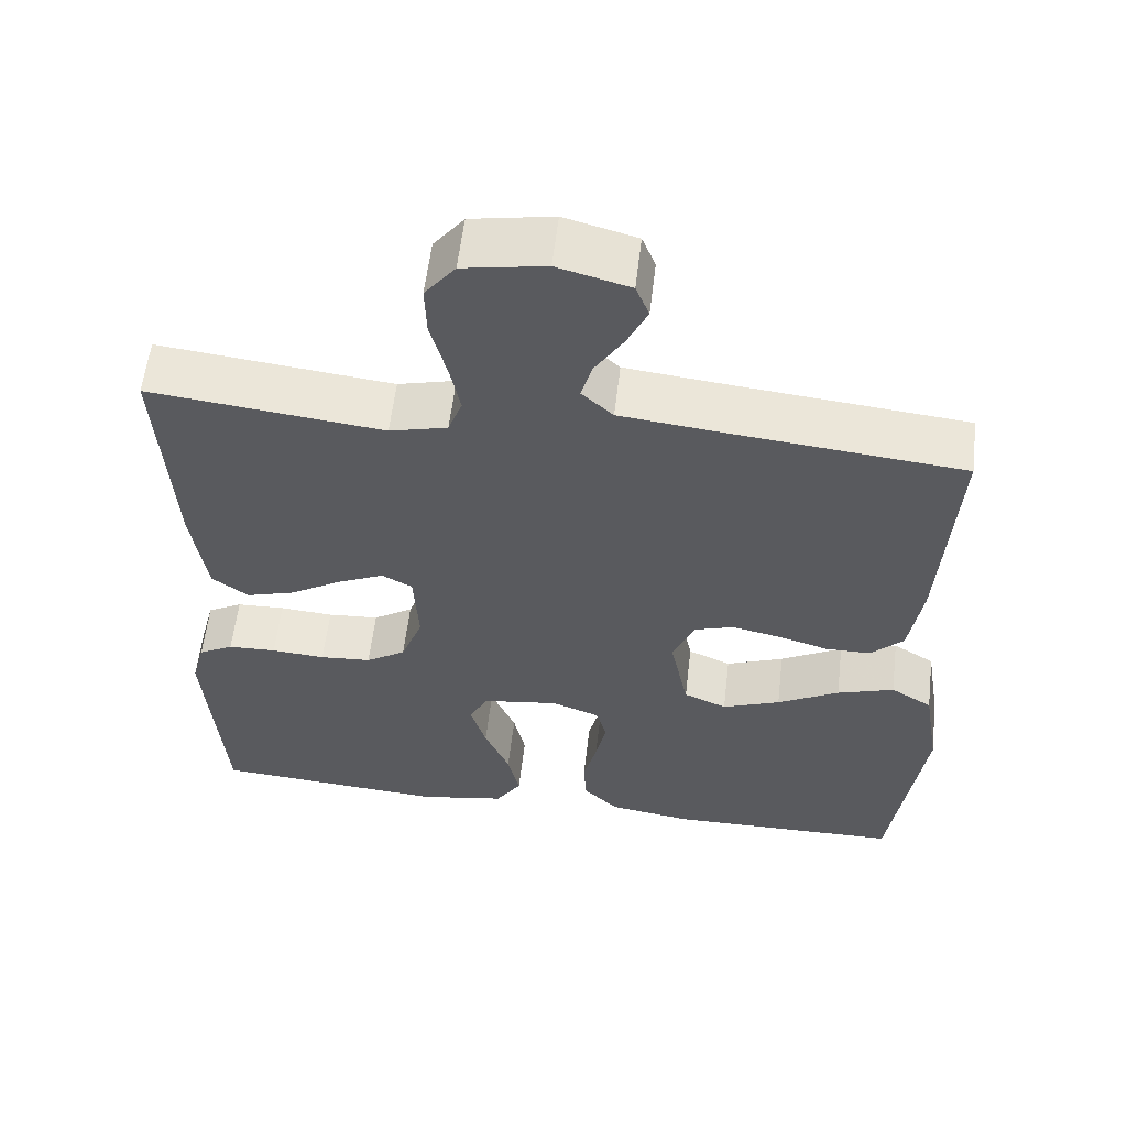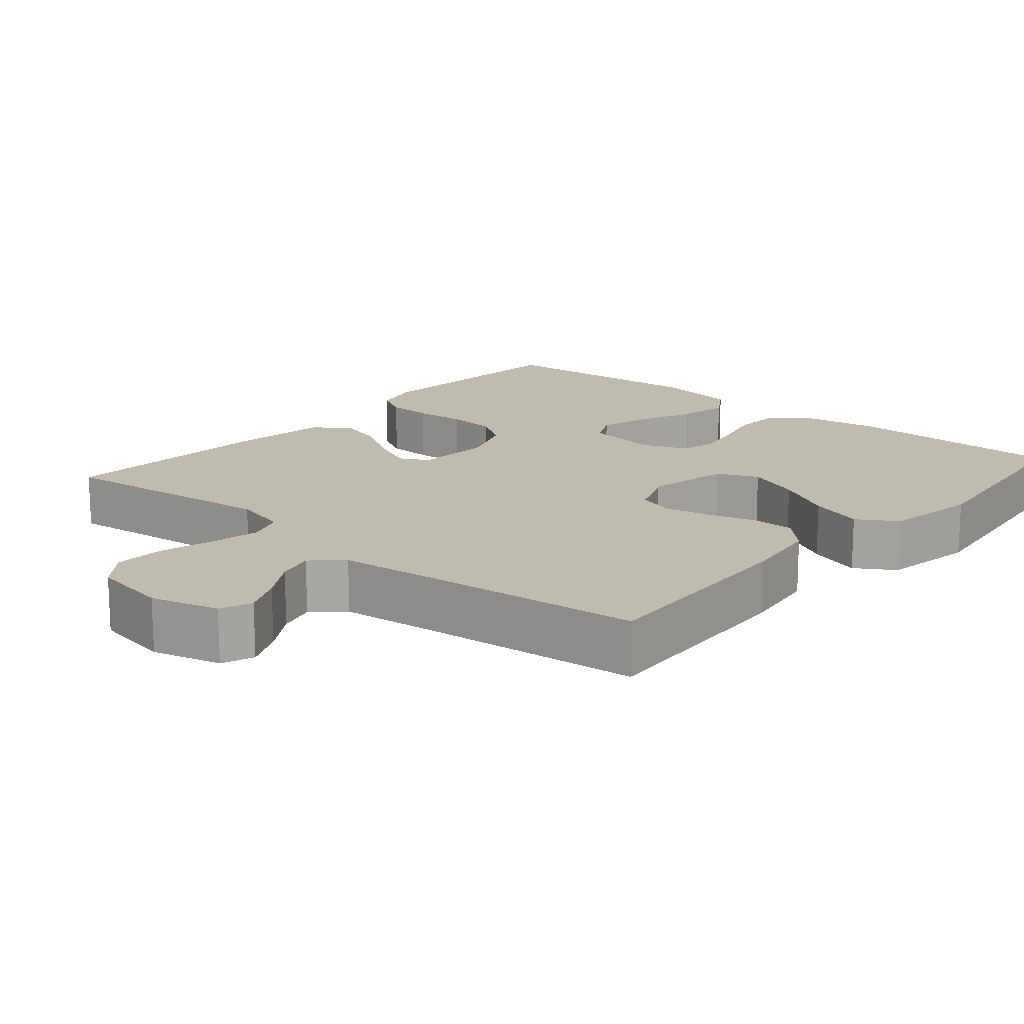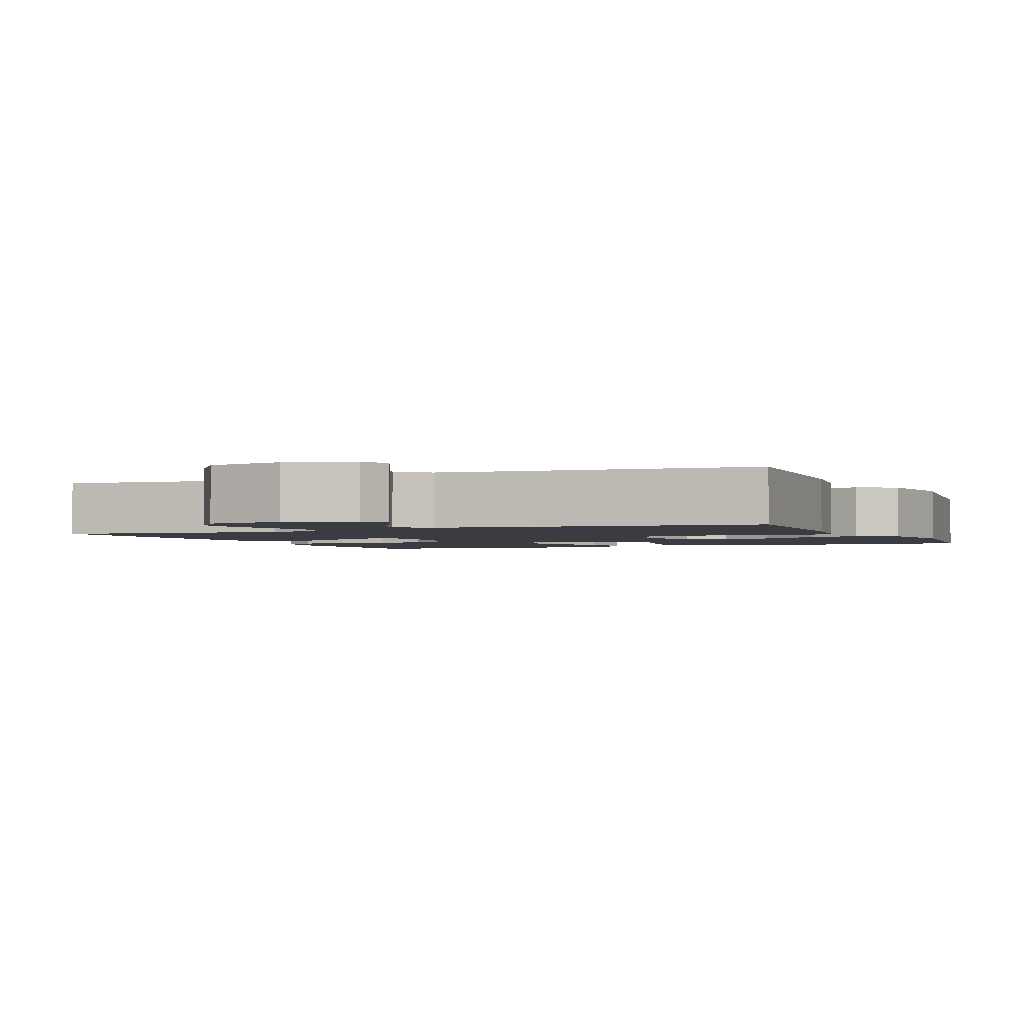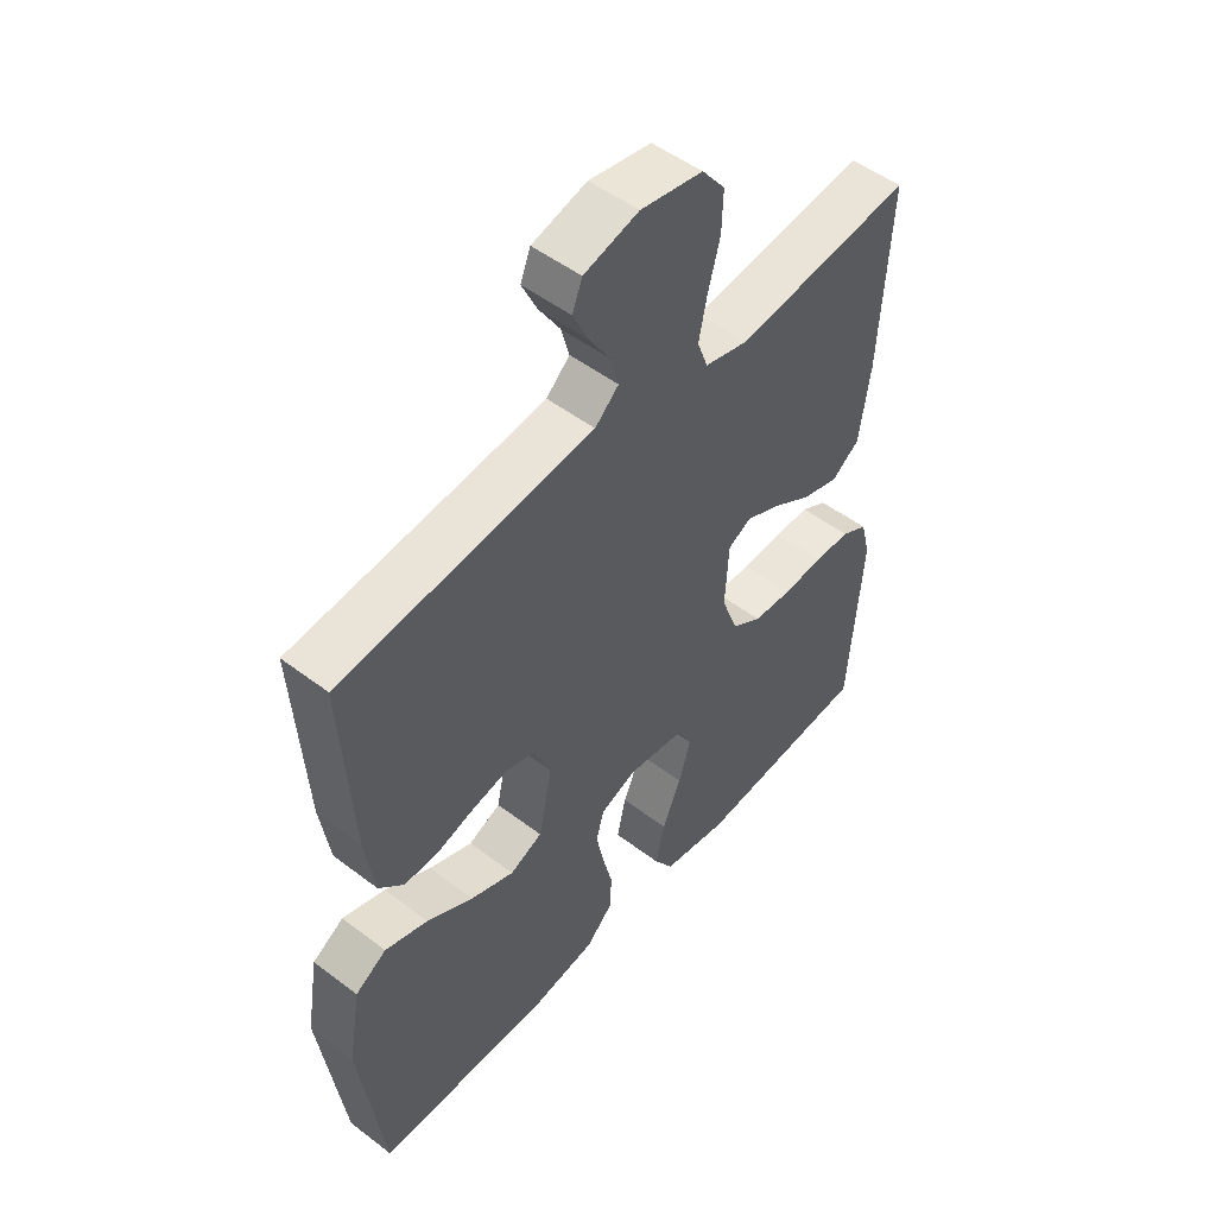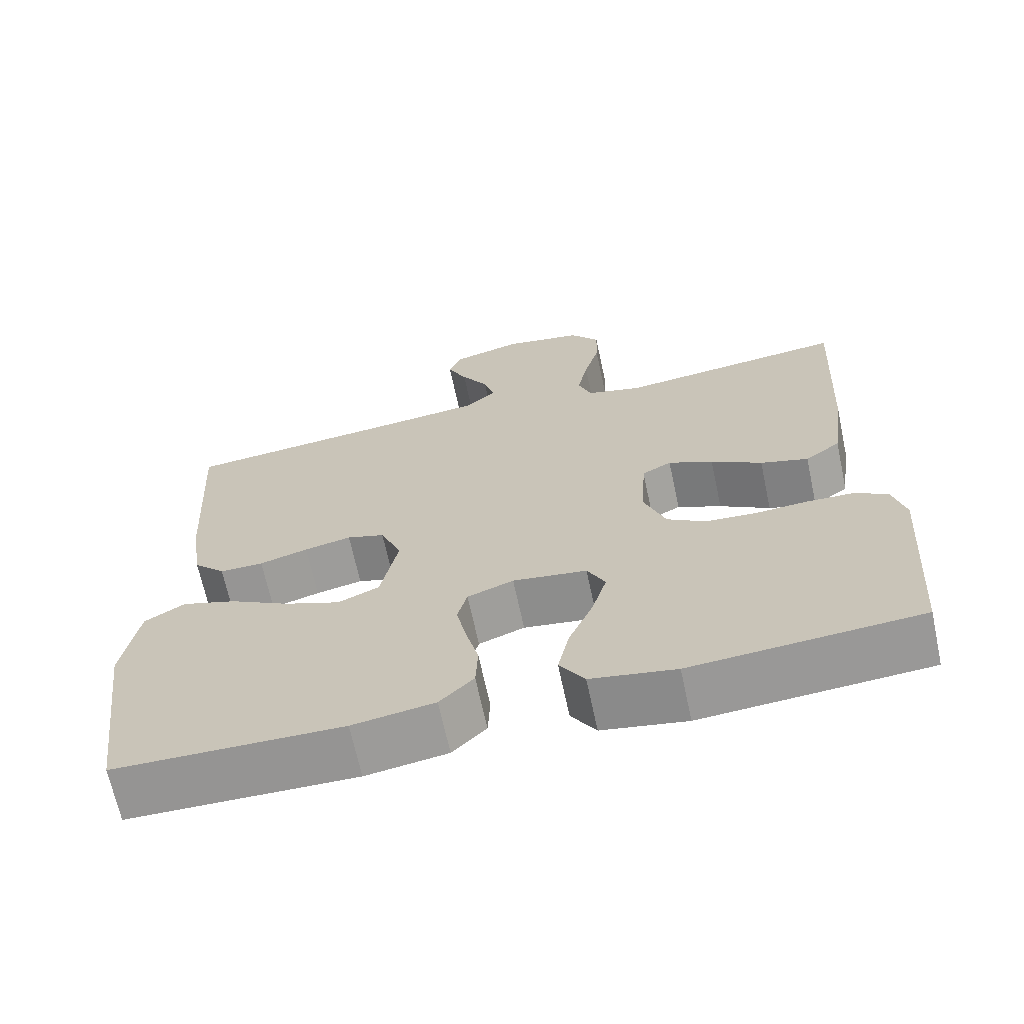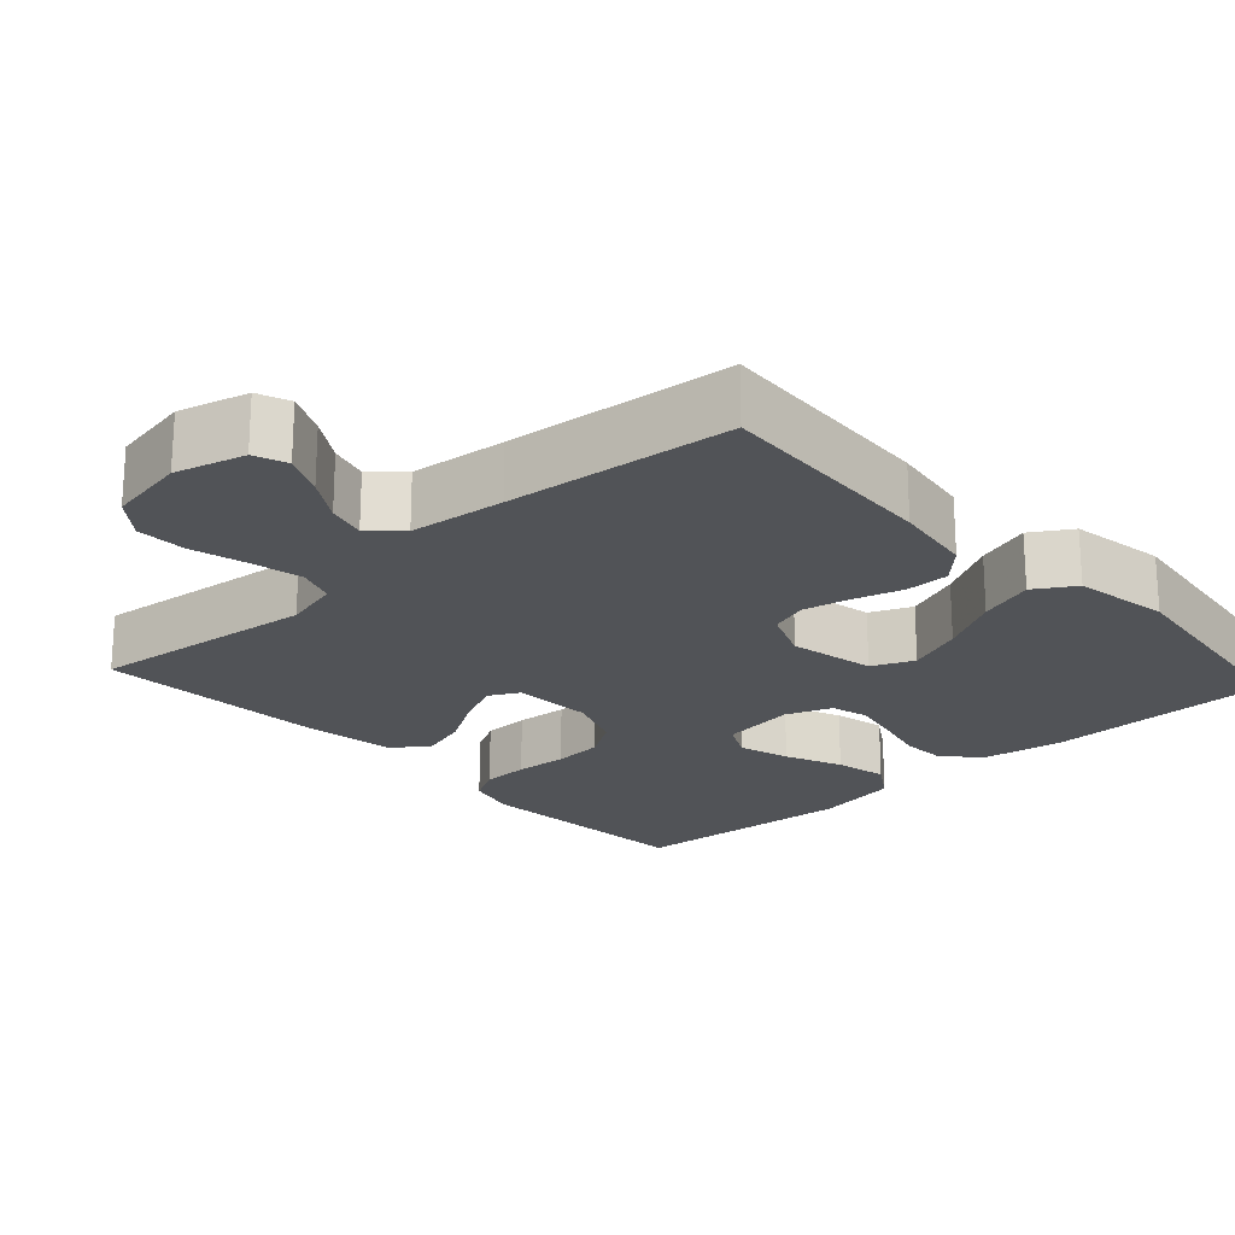
<metadata>
{"format":"obj","ext":"obj","renderer":"f3d","projection":"perspective","resolution":1024,"background":"white","views":[{"elev":58.2,"azim":6.7,"up":"+Z"},{"elev":16.1,"azim":40.6,"up":"+Y"},{"elev":-2.2,"azim":23.3,"up":"+Y"},{"elev":50.9,"azim":129.7,"up":"+Z"},{"elev":-67.5,"azim":-167.9,"up":"+Z"},{"elev":-21.8,"azim":42.5,"up":"+Y"}]}
</metadata>
<code>
v -0.5 0.07 0.5
v -0.2 0.07 0.466
v -0.126 0.07 0.485
v -0.108 0.07 0.534
v -0.122 0.07 0.602
v -0.142 0.07 0.676
v -0.144 0.07 0.743
v -0.105 0.07 0.793
v 0 0.07 0.812
v 0.092 0.07 0.787
v 0.109 0.07 0.744
v 0.083 0.07 0.689
v 0.047 0.07 0.632
v 0.033 0.07 0.581
v 0.073 0.07 0.544
v 0.2 0.07 0.53
v 0.5 0.07 0.5
v 0.482 0.07 0.2
v 0.466 0.07 0.094
v 0.424 0.07 0.052
v 0.366 0.07 0.052
v 0.302 0.07 0.071
v 0.24 0.07 0.084
v 0.19 0.07 0.068
v 0.162 0.07 0
v 0.185 0.07 -0.113
v 0.24 0.07 -0.137
v 0.314 0.07 -0.108
v 0.393 0.07 -0.064
v 0.466 0.07 -0.04
v 0.519 0.07 -0.073
v 0.54 0.07 -0.2
v 0.5 0.07 -0.5
v 0.2 0.07 -0.505
v 0.092 0.07 -0.488
v 0.047 0.07 -0.443
v 0.044 0.07 -0.382
v 0.061 0.07 -0.314
v 0.074 0.07 -0.25
v 0.061 0.07 -0.201
v 0 0.07 -0.178
v -0.098 0.07 -0.192
v -0.122 0.07 -0.239
v -0.102 0.07 -0.307
v -0.07 0.07 -0.382
v -0.055 0.07 -0.451
v -0.088 0.07 -0.502
v -0.2 0.07 -0.522
v -0.5 0.07 -0.5
v -0.522 0.07 -0.2
v -0.505 0.07 -0.135
v -0.46 0.07 -0.11
v -0.398 0.07 -0.108
v -0.329 0.07 -0.113
v -0.263 0.07 -0.108
v -0.212 0.07 -0.075
v -0.184 0.07 0
v -0.19 0.07 0.105
v -0.229 0.07 0.126
v -0.288 0.07 0.099
v -0.355 0.07 0.058
v -0.418 0.07 0.039
v -0.465 0.07 0.074
v -0.483 0.07 0.2
v -0.5 0 0.5
v -0.2 0 0.466
v -0.126 0 0.485
v -0.108 0 0.534
v -0.122 0 0.602
v -0.142 0 0.676
v -0.144 0 0.743
v -0.105 0 0.793
v 0 0 0.812
v 0.092 0 0.787
v 0.109 0 0.744
v 0.083 0 0.689
v 0.047 0 0.632
v 0.033 0 0.581
v 0.073 0 0.544
v 0.2 0 0.53
v 0.5 0 0.5
v 0.482 0 0.2
v 0.466 0 0.094
v 0.424 0 0.052
v 0.366 0 0.052
v 0.302 0 0.071
v 0.24 0 0.084
v 0.19 0 0.068
v 0.162 0 0
v 0.185 0 -0.113
v 0.24 0 -0.137
v 0.314 0 -0.108
v 0.393 0 -0.064
v 0.466 0 -0.04
v 0.519 0 -0.073
v 0.54 0 -0.2
v 0.5 0 -0.5
v 0.2 0 -0.505
v 0.092 0 -0.488
v 0.047 0 -0.443
v 0.044 0 -0.382
v 0.061 0 -0.314
v 0.074 0 -0.25
v 0.061 0 -0.201
v 0 0 -0.178
v -0.098 0 -0.192
v -0.122 0 -0.239
v -0.102 0 -0.307
v -0.07 0 -0.382
v -0.055 0 -0.451
v -0.088 0 -0.502
v -0.2 0 -0.522
v -0.5 0 -0.5
v -0.522 0 -0.2
v -0.505 0 -0.135
v -0.46 0 -0.11
v -0.398 0 -0.108
v -0.329 0 -0.113
v -0.263 0 -0.108
v -0.212 0 -0.075
v -0.184 0 0
v -0.19 0 0.105
v -0.229 0 0.126
v -0.288 0 0.099
v -0.355 0 0.058
v -0.418 0 0.039
v -0.465 0 0.074
v -0.483 0 0.2
f 63 64 1 2
f 60 61 62 63
f 59 60 63 2
f 58 59 2 3
f 57 58 3 4
f 51 52 53 54
f 51 54 55
f 50 51 55
f 49 50 55
f 48 49 55 56
f 44 45 46 47
f 43 44 47 48
f 35 36 37 38
f 35 38 39
f 34 35 39
f 33 34 39 40
f 31 32 33 40
f 28 29 30 31
f 27 28 31
f 19 20 21 22
f 19 22 23
f 16 17 18 19
f 15 16 19 23
f 14 15 23 24
f 10 11 12 13
f 8 9 10 13
f 8 13 14
f 5 6 7 8
f 4 5 8 14
f 57 4 14 24
f 43 48 56 57
f 42 43 57
f 41 42 57 24
f 27 31 40
f 26 27 40 41
f 25 26 41
f 24 25 41
f 66 65 128 127
f 127 126 125 124
f 66 127 124 123
f 67 66 123 122
f 68 67 122 121
f 118 117 116 115
f 119 118 115
f 119 115 114
f 119 114 113
f 120 119 113 112
f 111 110 109 108
f 112 111 108 107
f 102 101 100 99
f 103 102 99
f 103 99 98
f 104 103 98 97
f 104 97 96 95
f 95 94 93 92
f 95 92 91
f 86 85 84 83
f 87 86 83
f 83 82 81 80
f 87 83 80 79
f 88 87 79 78
f 77 76 75 74
f 77 74 73 72
f 78 77 72
f 72 71 70 69
f 78 72 69 68
f 88 78 68 121
f 121 120 112 107
f 121 107 106
f 88 121 106 105
f 104 95 91
f 105 104 91 90
f 105 90 89
f 105 89 88
f 1 65 66 2
f 2 66 67 3
f 3 67 68 4
f 4 68 69 5
f 5 69 70 6
f 6 70 71 7
f 7 71 72 8
f 8 72 73 9
f 9 73 74 10
f 10 74 75 11
f 11 75 76 12
f 12 76 77 13
f 13 77 78 14
f 14 78 79 15
f 15 79 80 16
f 16 80 81 17
f 17 81 82 18
f 18 82 83 19
f 19 83 84 20
f 20 84 85 21
f 21 85 86 22
f 22 86 87 23
f 23 87 88 24
f 24 88 89 25
f 25 89 90 26
f 26 90 91 27
f 27 91 92 28
f 28 92 93 29
f 29 93 94 30
f 30 94 95 31
f 31 95 96 32
f 32 96 97 33
f 33 97 98 34
f 34 98 99 35
f 35 99 100 36
f 36 100 101 37
f 37 101 102 38
f 38 102 103 39
f 39 103 104 40
f 40 104 105 41
f 41 105 106 42
f 42 106 107 43
f 43 107 108 44
f 44 108 109 45
f 45 109 110 46
f 46 110 111 47
f 47 111 112 48
f 48 112 113 49
f 49 113 114 50
f 50 114 115 51
f 51 115 116 52
f 52 116 117 53
f 53 117 118 54
f 54 118 119 55
f 55 119 120 56
f 56 120 121 57
f 57 121 122 58
f 58 122 123 59
f 59 123 124 60
f 60 124 125 61
f 61 125 126 62
f 62 126 127 63
f 63 127 128 64
f 64 128 65 1

</code>
